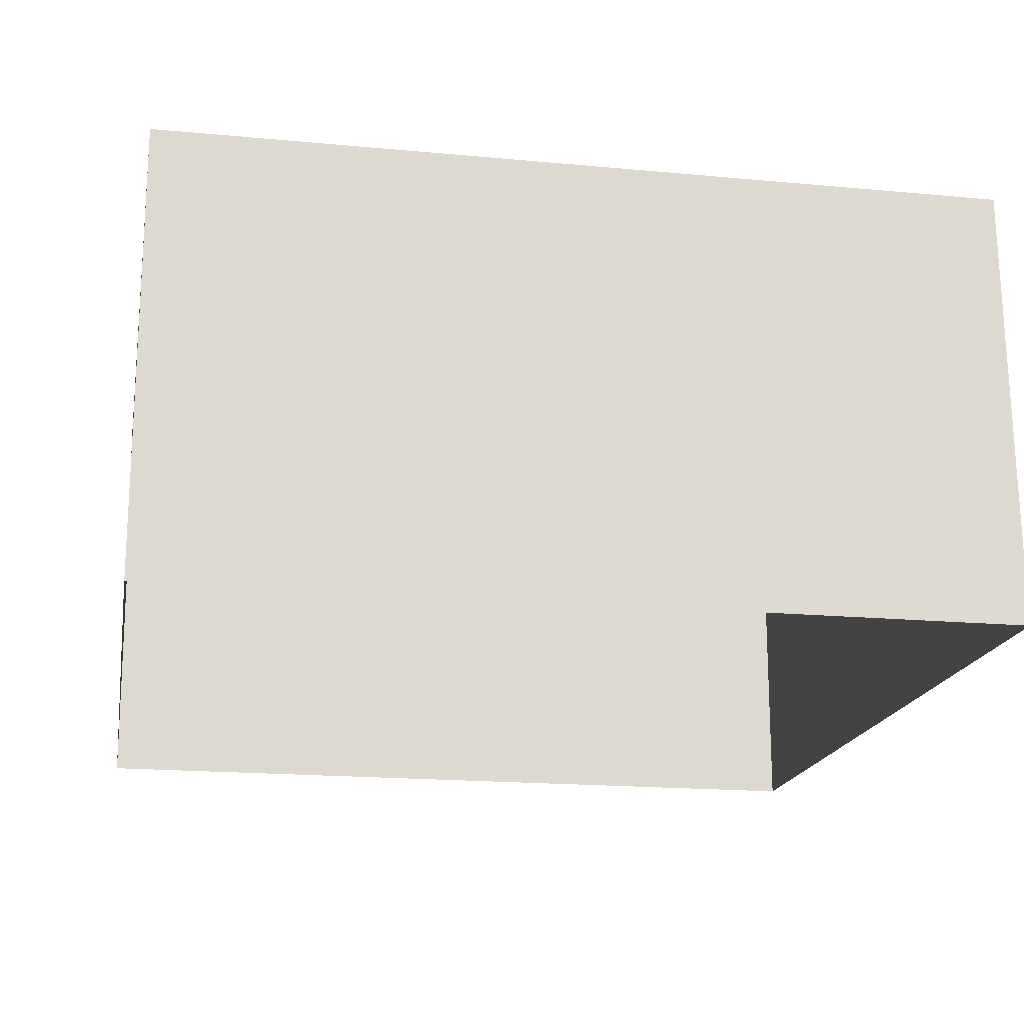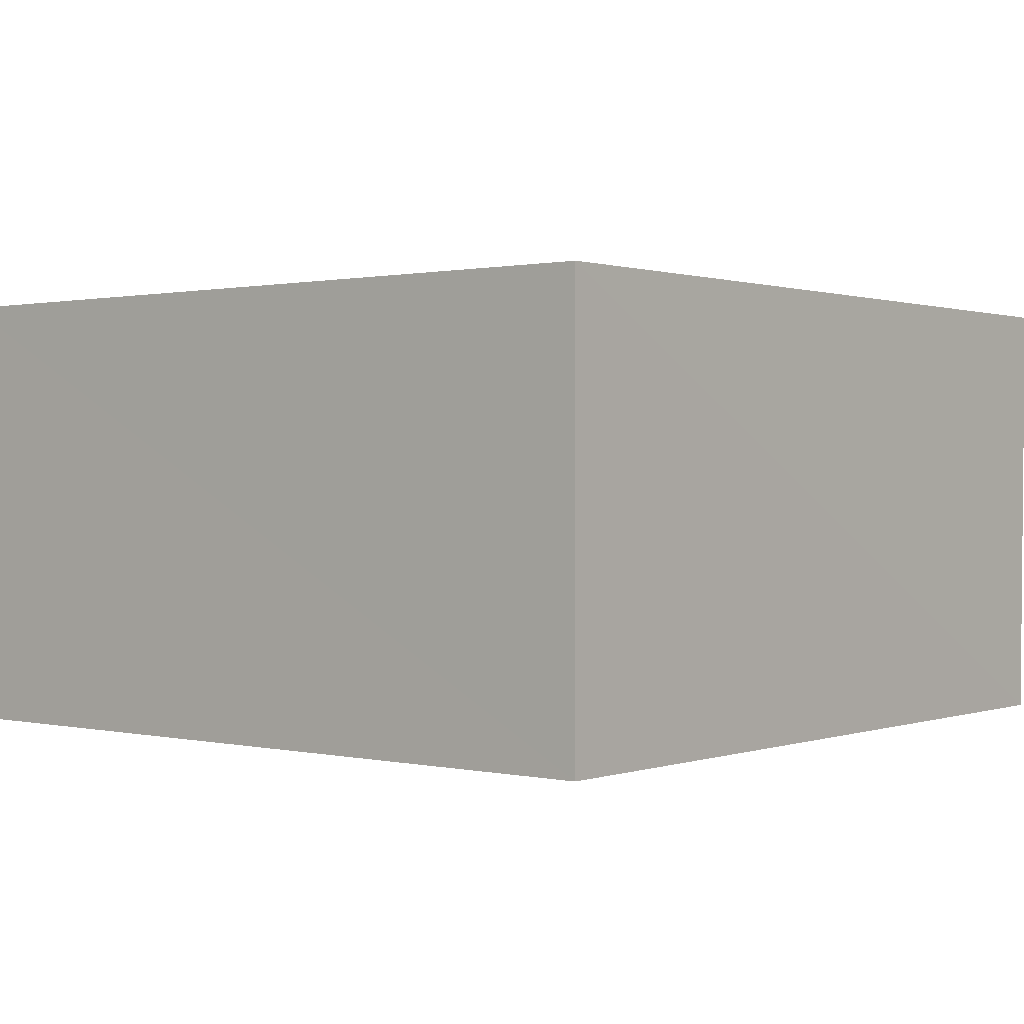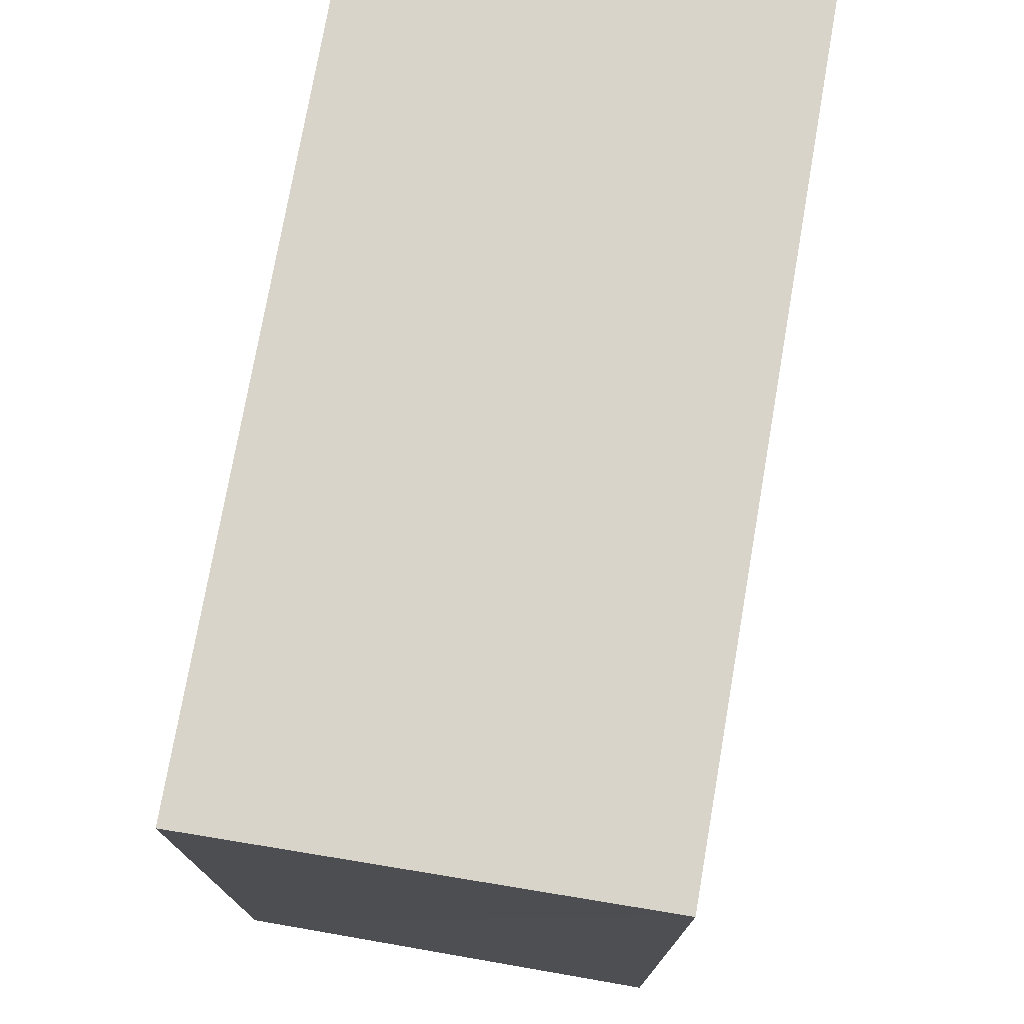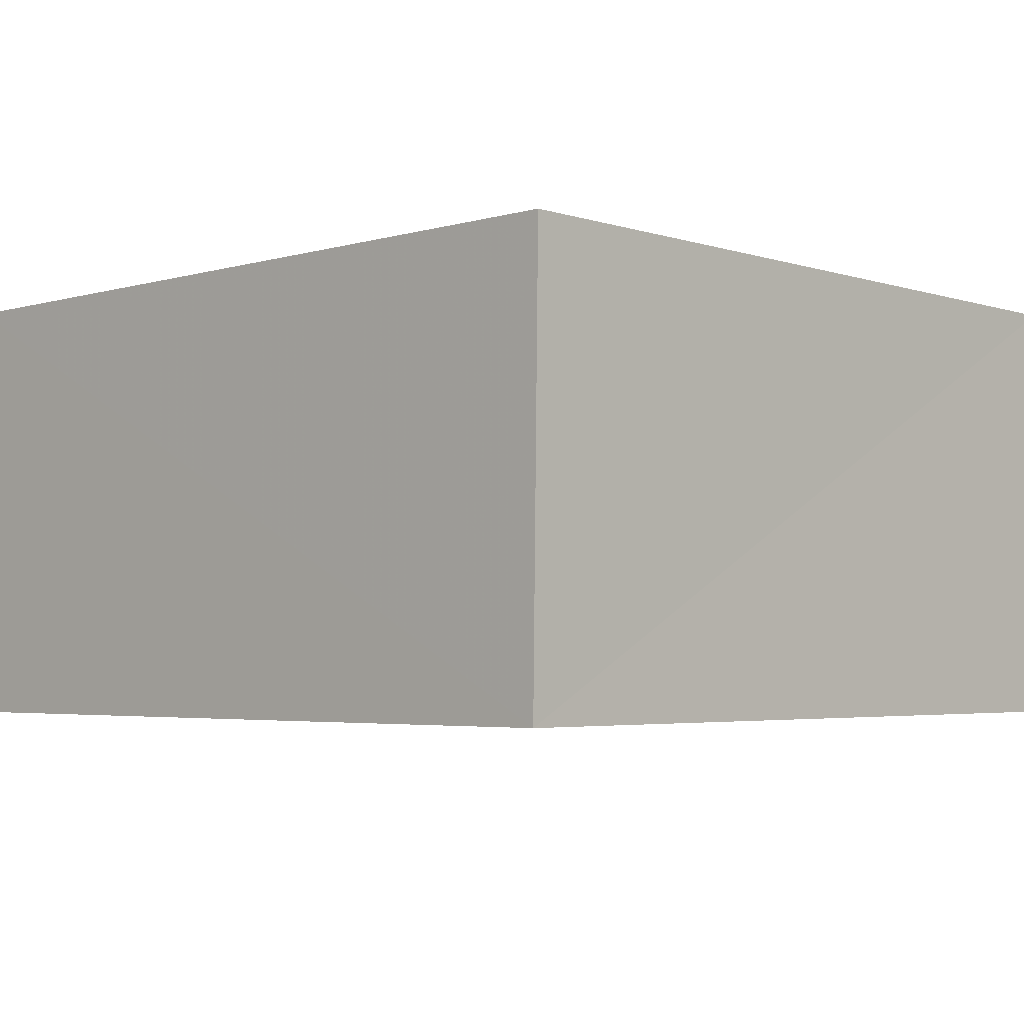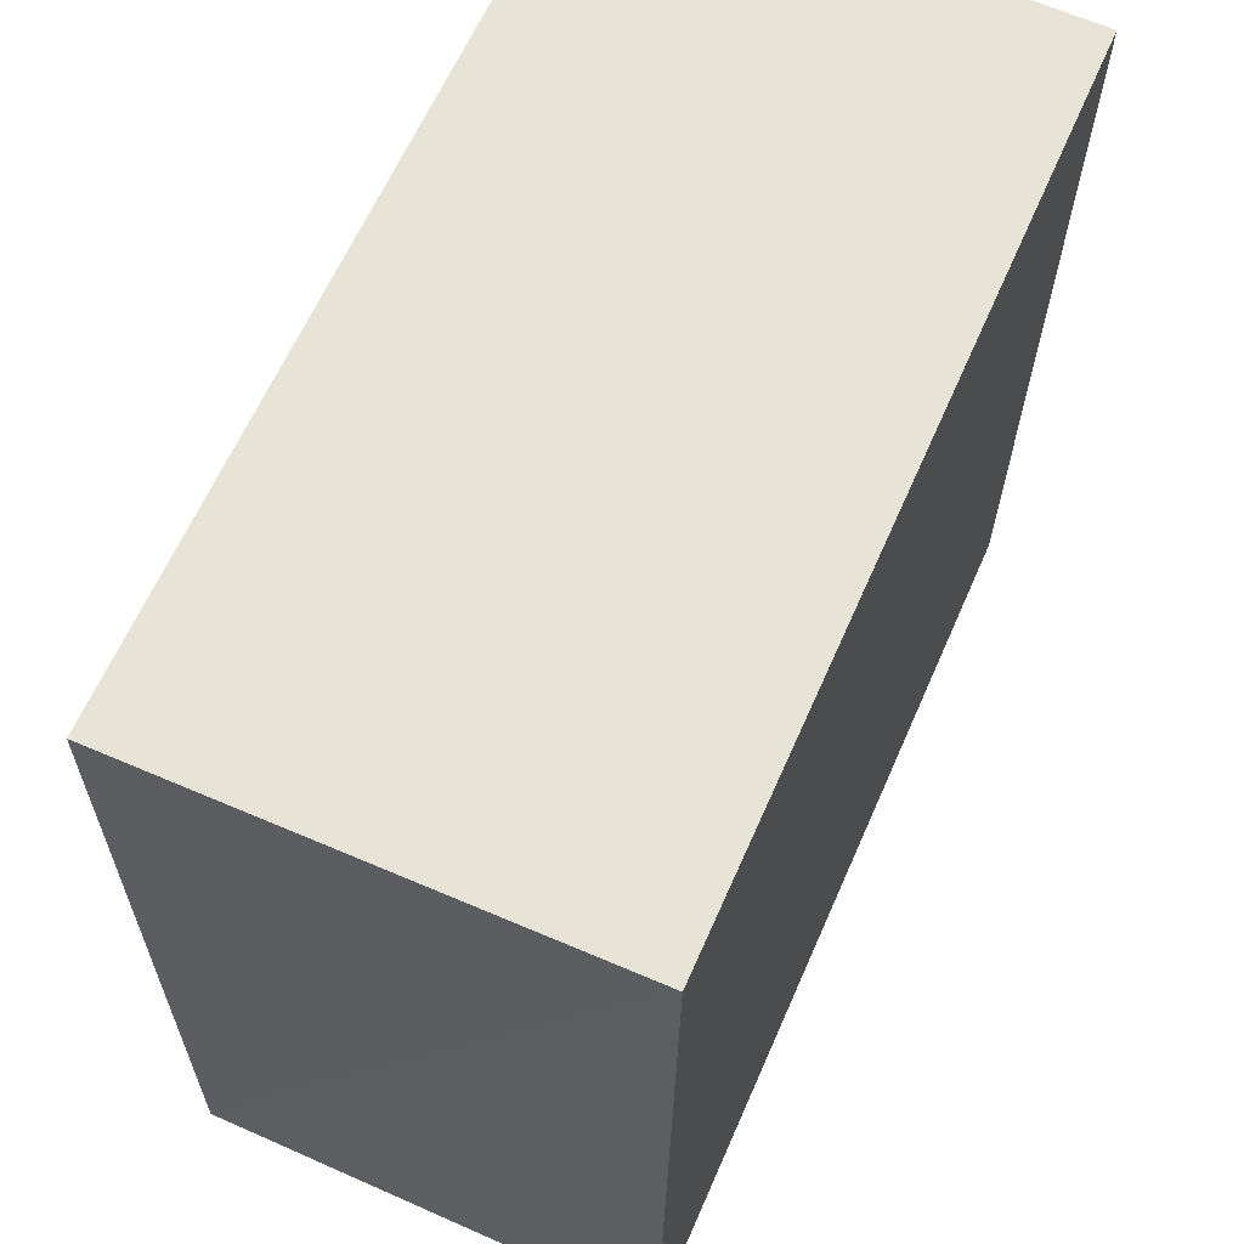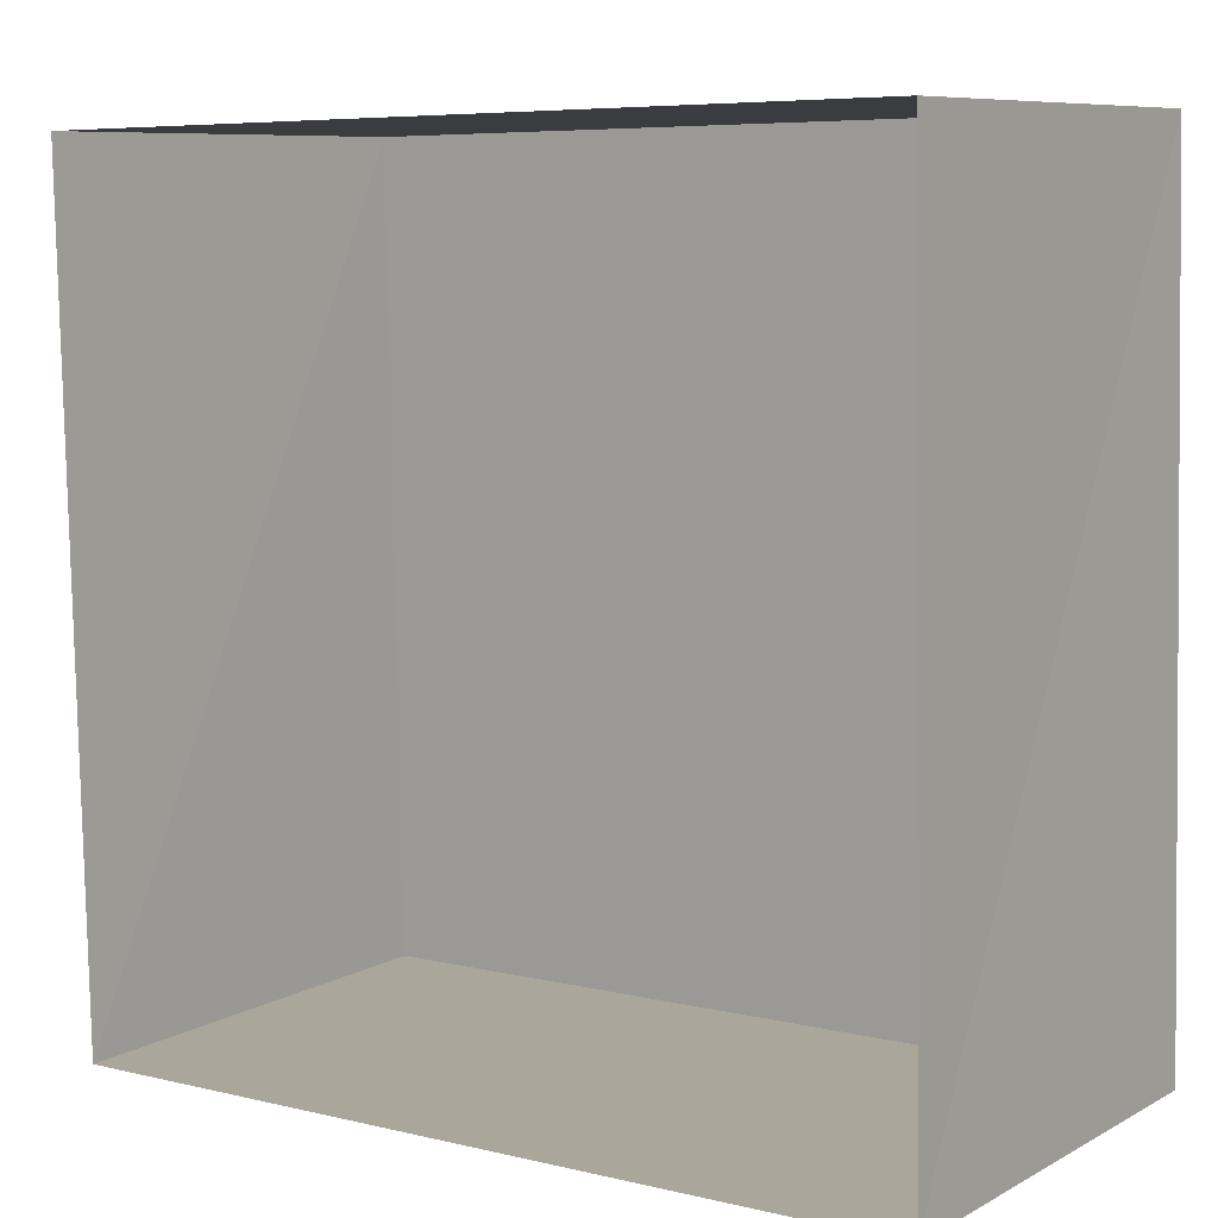
<metadata>
{"format":"obj","ext":"obj","renderer":"f3d","projection":"perspective","resolution":1024,"background":"white","views":[{"elev":-18.2,"azim":168.6,"up":"+Z"},{"elev":0.8,"azim":-51.9,"up":"+Z"},{"elev":76.5,"azim":-80.1,"up":"+Y"},{"elev":-3.8,"azim":42.6,"up":"+Z"},{"elev":64.1,"azim":-66.4,"up":"+Y"},{"elev":8.5,"azim":-144.6,"up":"+Y"}]}
</metadata>
<code>
v -3.157e+05 4.041e+04 7.253
v -3.157e+05 4.041e+04 7.251
v -3.157e+05 4.04e+04 7.249
v -3.157e+05 4.04e+04 7.251
v -3.157e+05 4.041e+04 10.11
v -3.157e+05 4.04e+04 10.11
v -3.157e+05 4.04e+04 10.1
v -3.157e+05 4.041e+04 10.11
f 1 2 3
f 4 1 3
f 5 6 7
f 8 5 7
f 5 1 4
f 6 5 4
f 6 4 3
f 7 6 3
f 8 3 2
f 8 7 3
f 5 2 1
f 5 8 2

</code>
